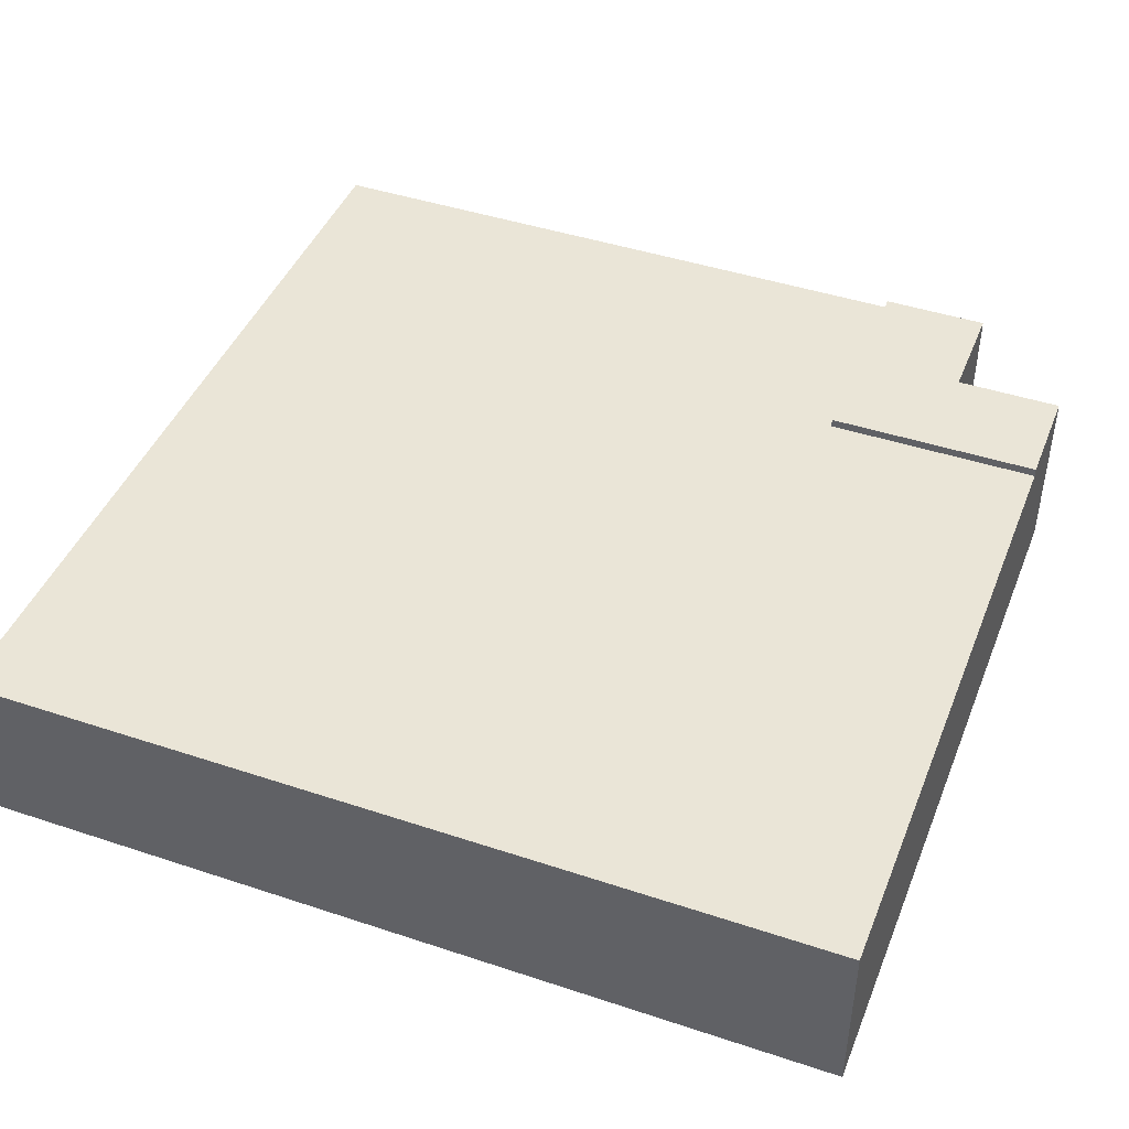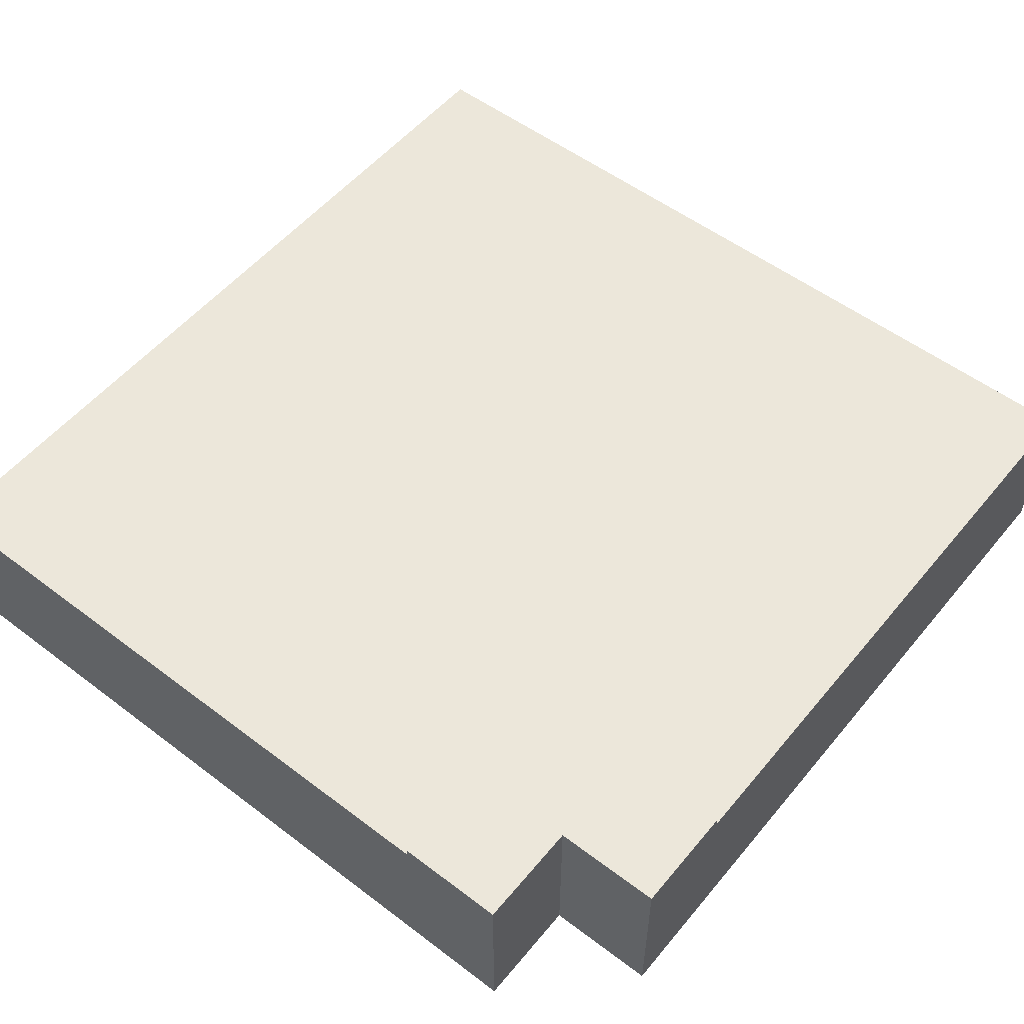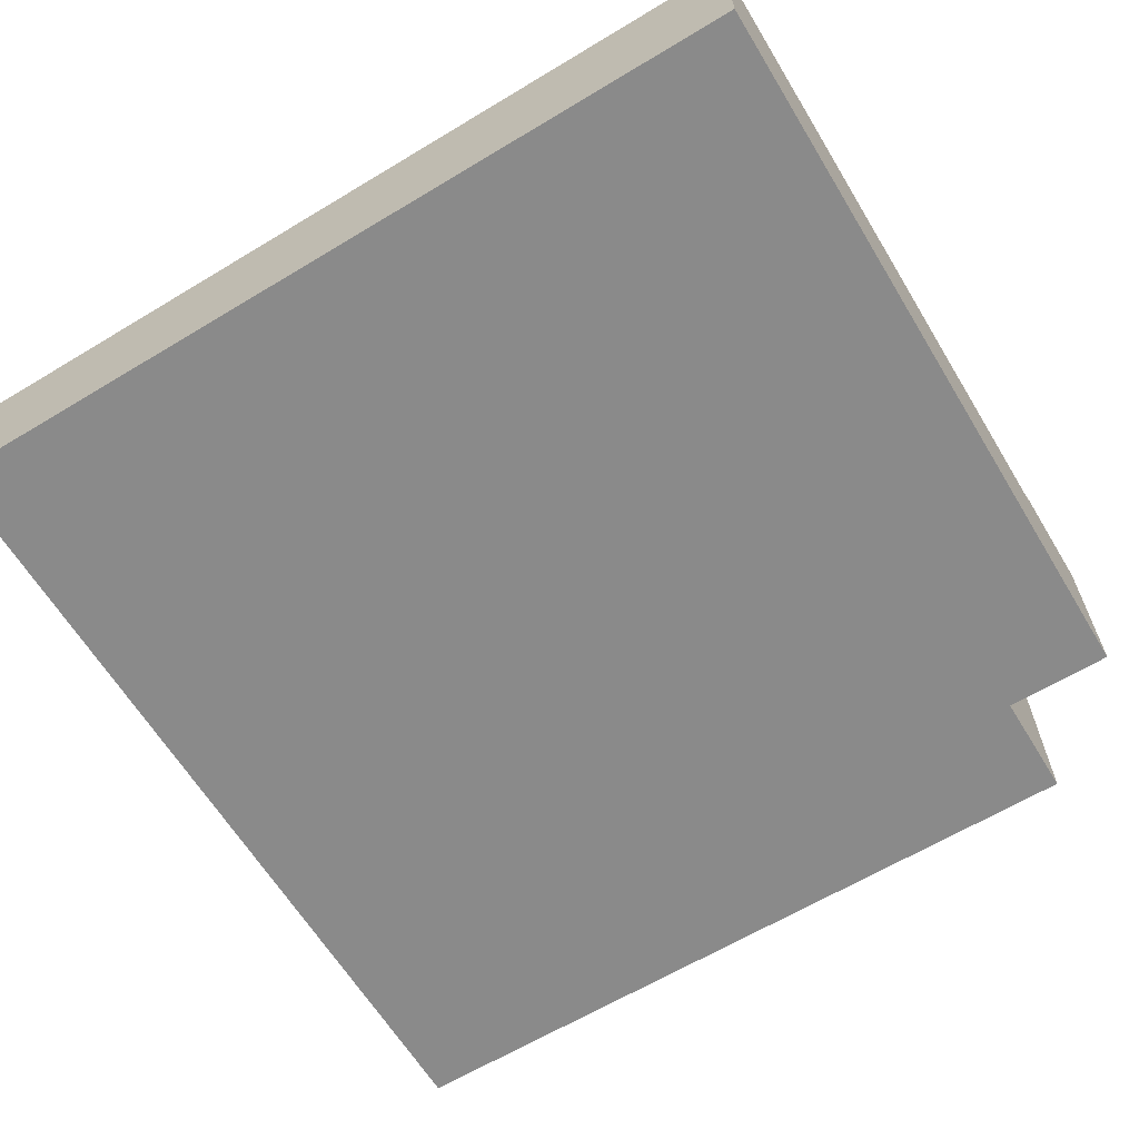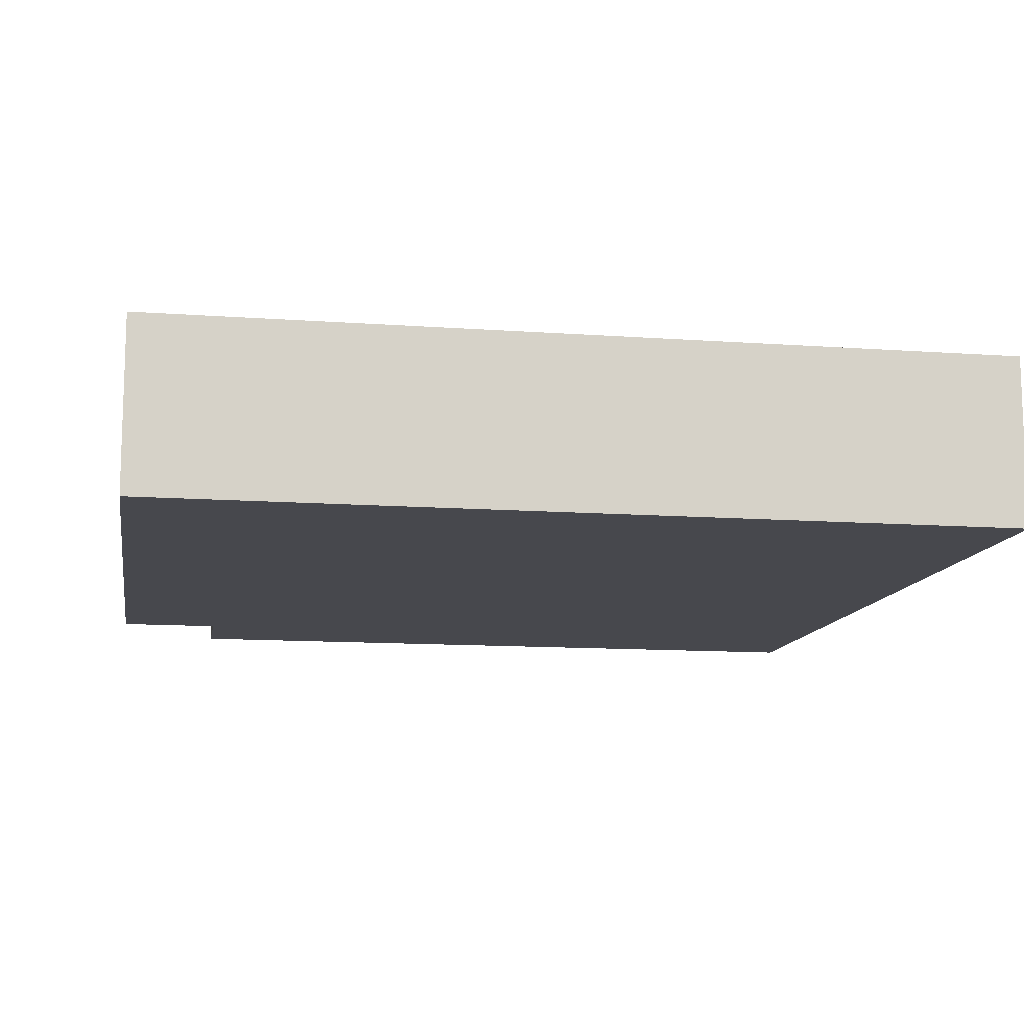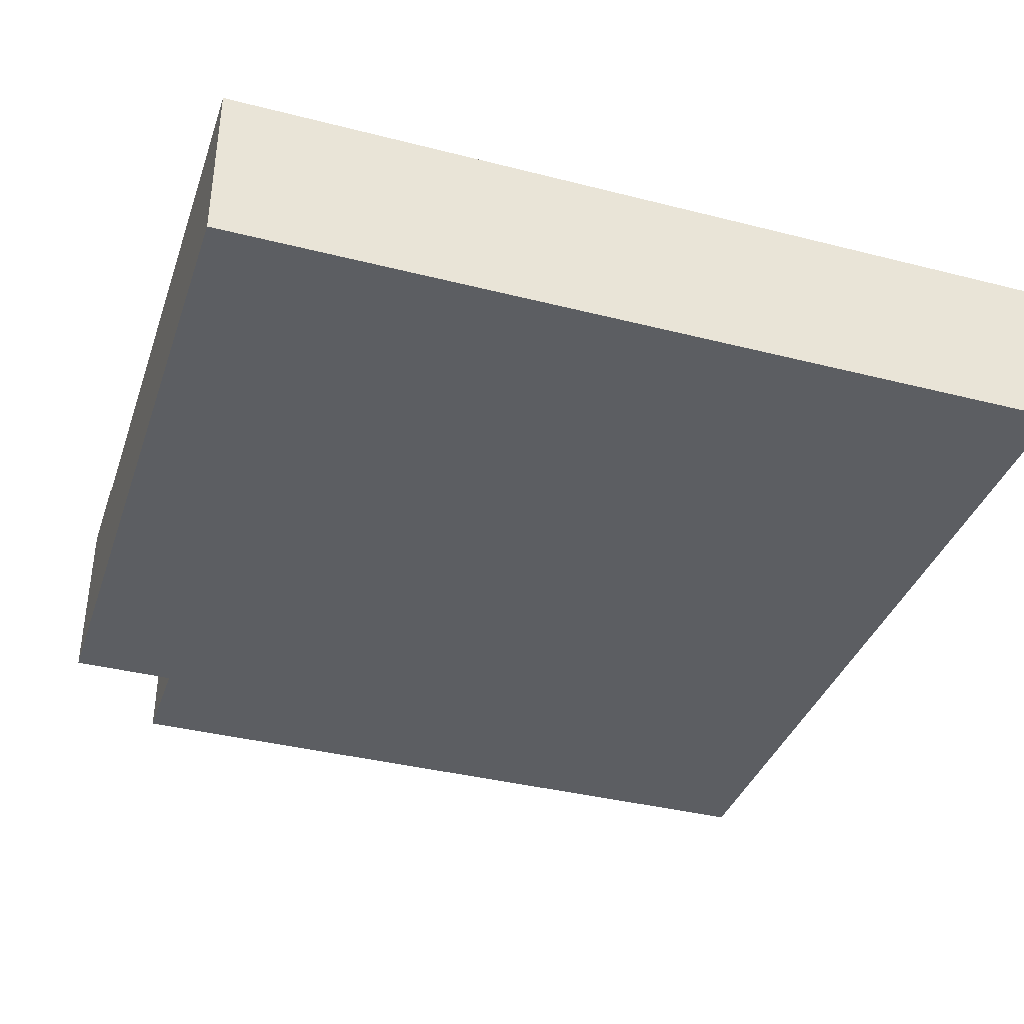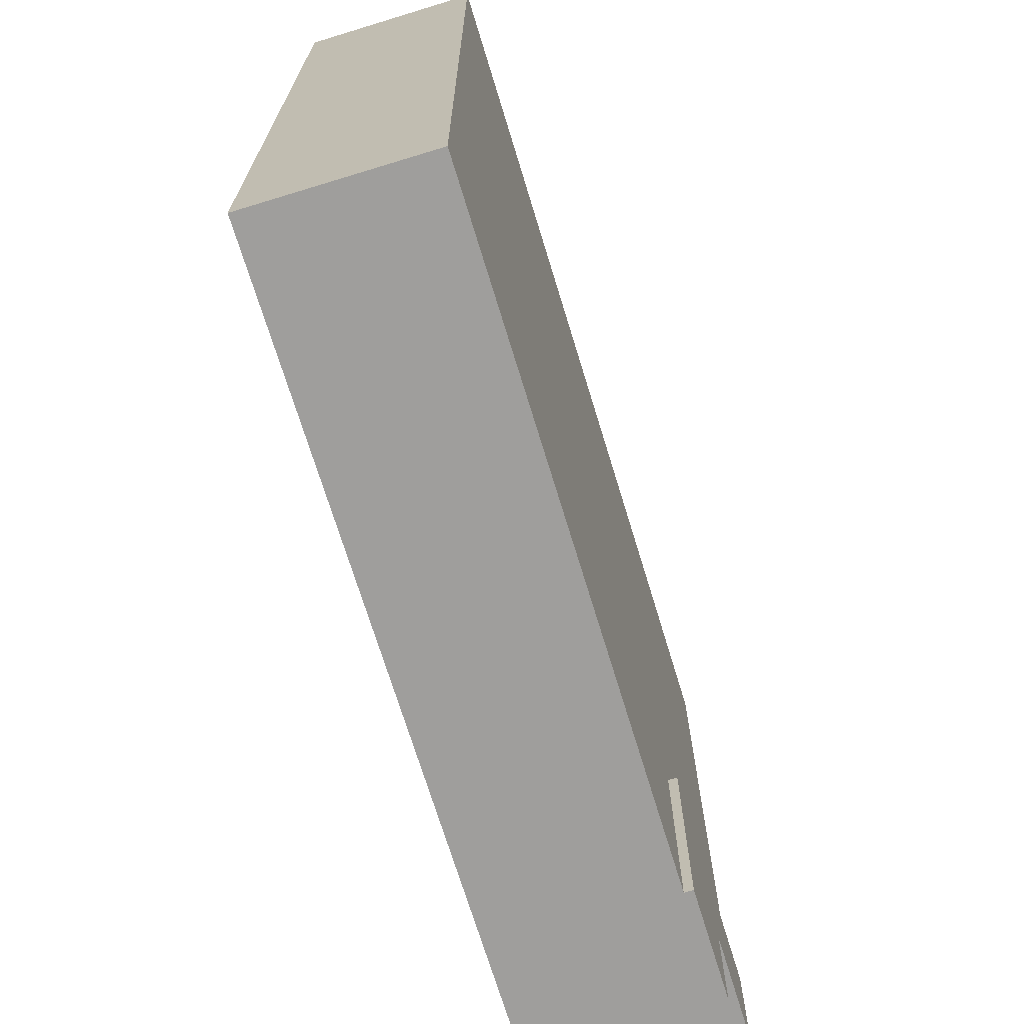
<metadata>
{"format":"obj","ext":"obj","renderer":"f3d","projection":"perspective","resolution":1024,"background":"white","views":[{"elev":44.2,"azim":111.2,"up":"+Y"},{"elev":54.1,"azim":-141.2,"up":"+Y"},{"elev":-63.6,"azim":121.3,"up":"+Y"},{"elev":-11.9,"azim":-9.8,"up":"+Y"},{"elev":-37.4,"azim":-18.1,"up":"+Y"},{"elev":-70.9,"azim":107.0,"up":"+Z"}]}
</metadata>
<code>
o Mesh1_Group1_Model.096
v 0 0.6 0
v 0 0.3 0
v 3 0.3 0
v 3 0.6 0
v 0 0.6 -2.25
v 0 0.3 -2.25
v 3 0.6 -3
v 0.75 0.6 -3
v 0.75 0.6 -2.25
v 3 0.3 -3
v 0.75 0.3 -3
v 3 0 -3
v 0.375 0 -3
v 0.375 0.63 -3
v 0.75 0.63 -3
v 3 0 0
v 0 0 0
v 0 0 -2.625
v 0.375 0 -2.625
v 0 0.63 -2.625
v 0 0.63 -2.25
v 0.375 0.63 -2.625
v 0.75 0.63 -2.25
f 2 4 1
f 5 2 1
f 9 1 4
f 11 7 10
f 3 7 4
f 2 3 4
f 5 6 2
f 4 7 9
f 7 8 9
f 9 5 1
f 11 8 7
f 3 10 7
f 8 11 14
f 17 18 19
f 10 16 12
f 2 16 3
f 17 2 6
f 22 18 20
f 15 14 22
f 9 21 5
f 8 23 9
f 14 19 22
f 10 12 11
f 12 13 11
f 13 14 11
f 14 15 8
f 13 12 19
f 12 16 19
f 16 17 19
f 10 3 16
f 2 17 16
f 21 20 5
f 20 18 6
f 5 20 6
f 18 17 6
f 22 19 18
f 20 21 22
f 21 23 22
f 23 15 22
f 9 23 21
f 8 15 23
f 14 13 19

</code>
